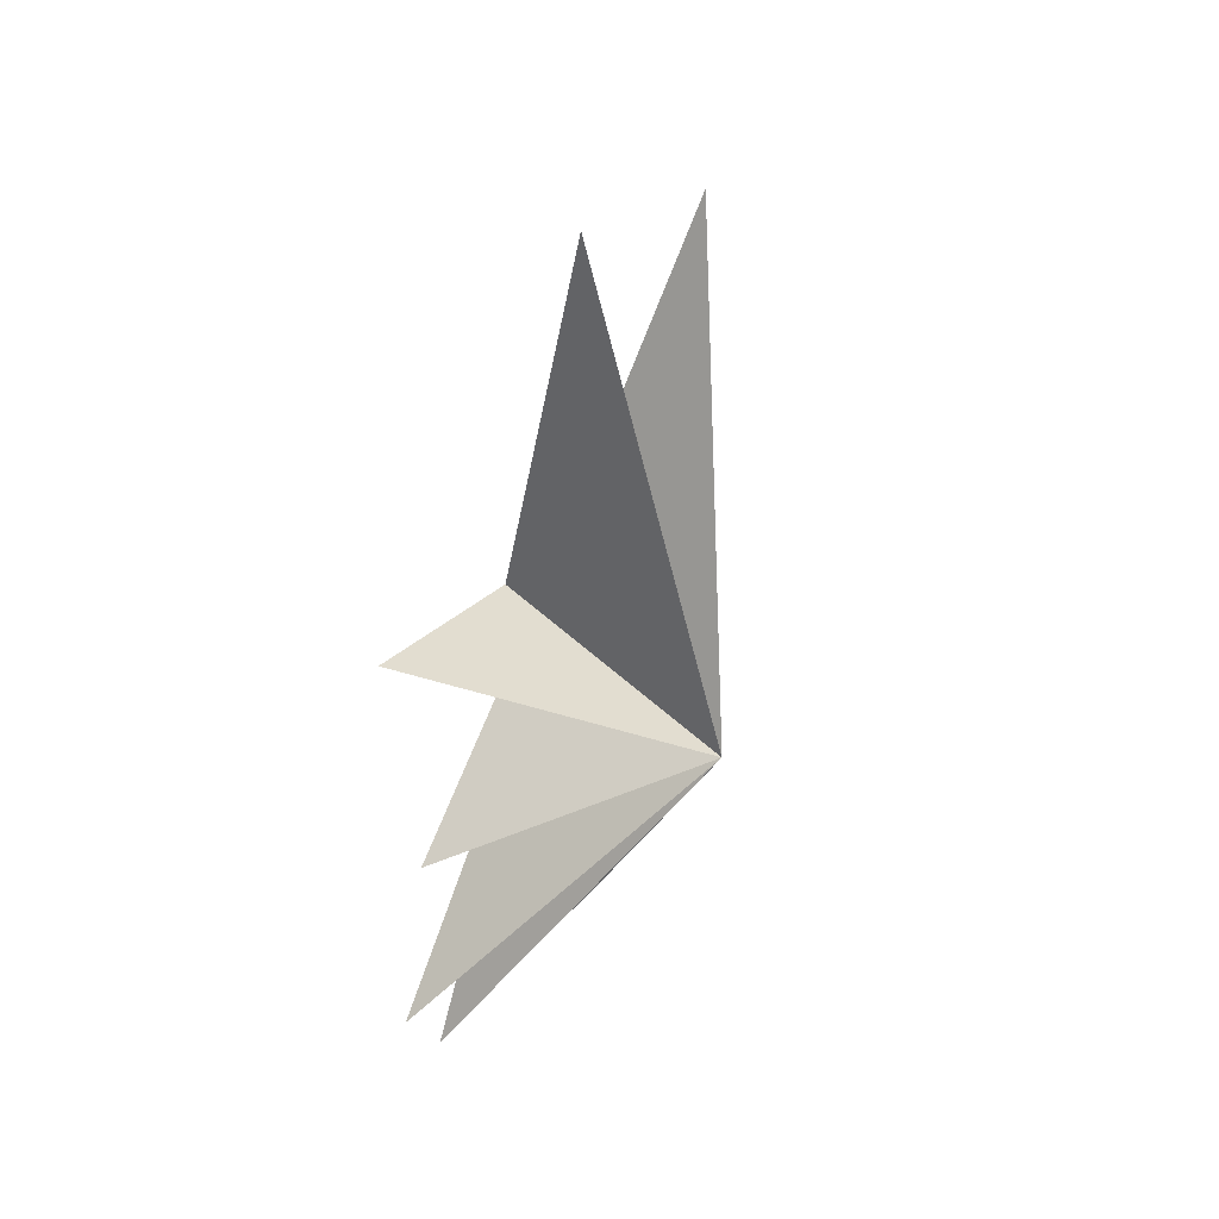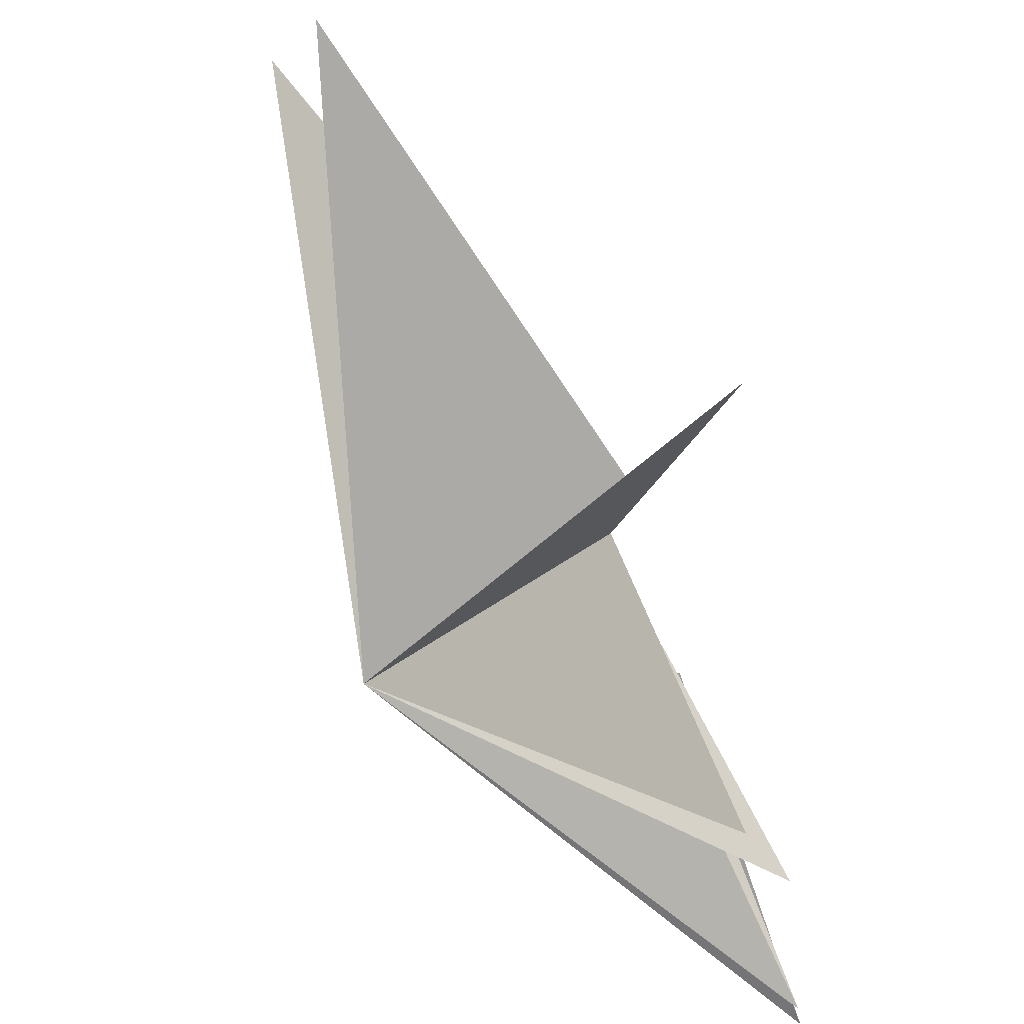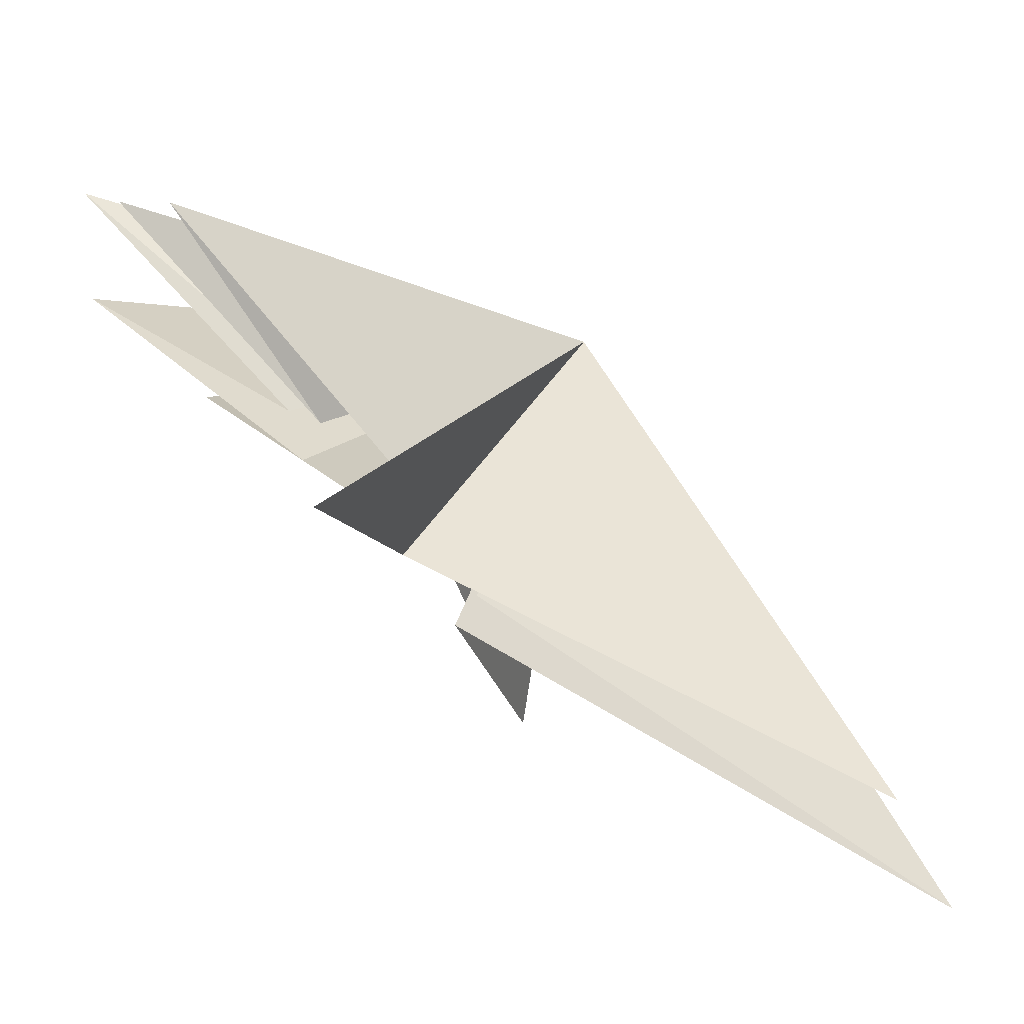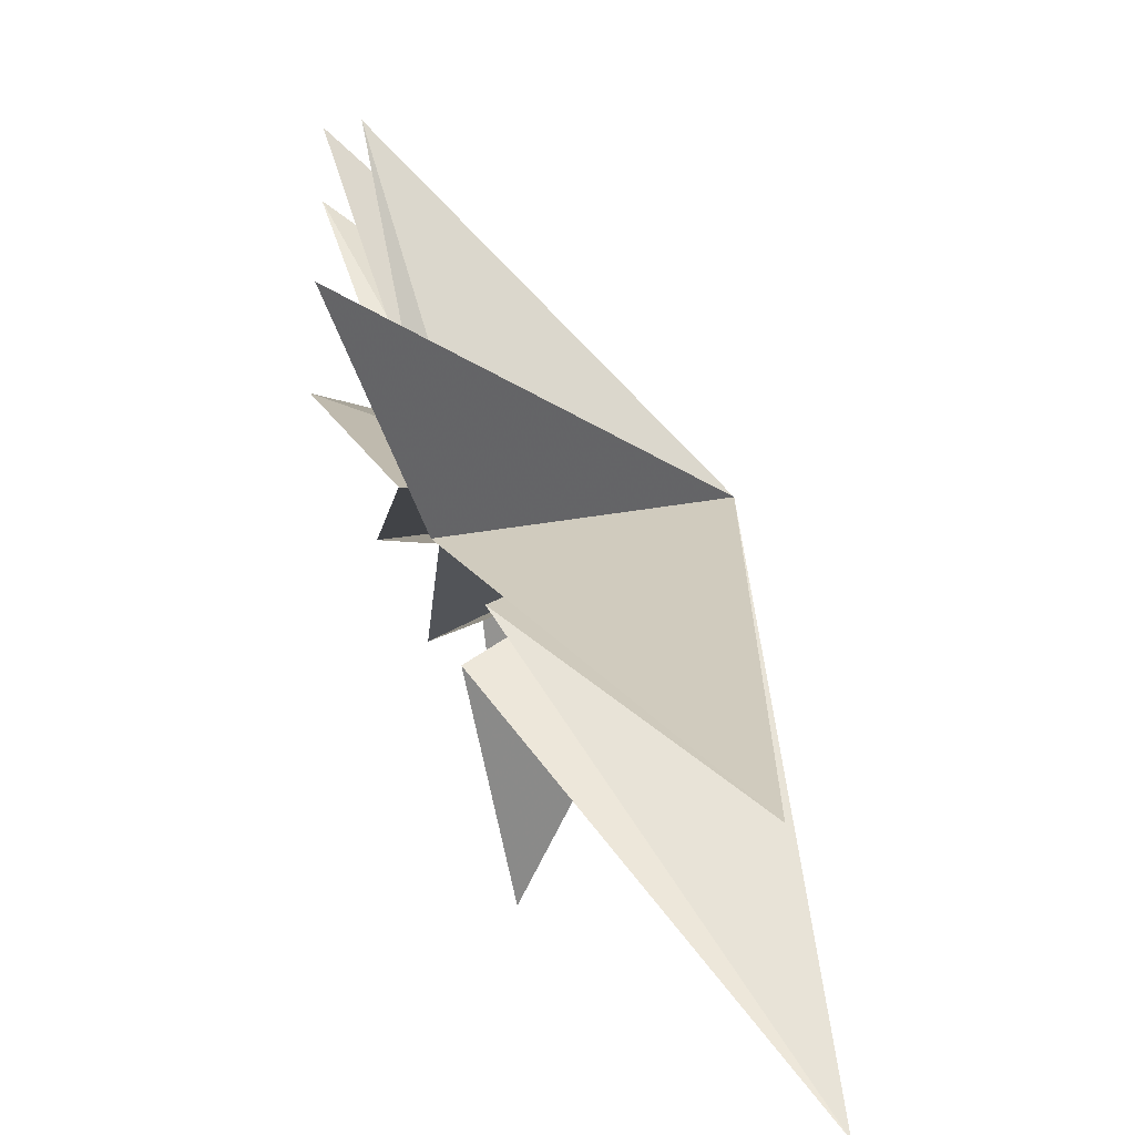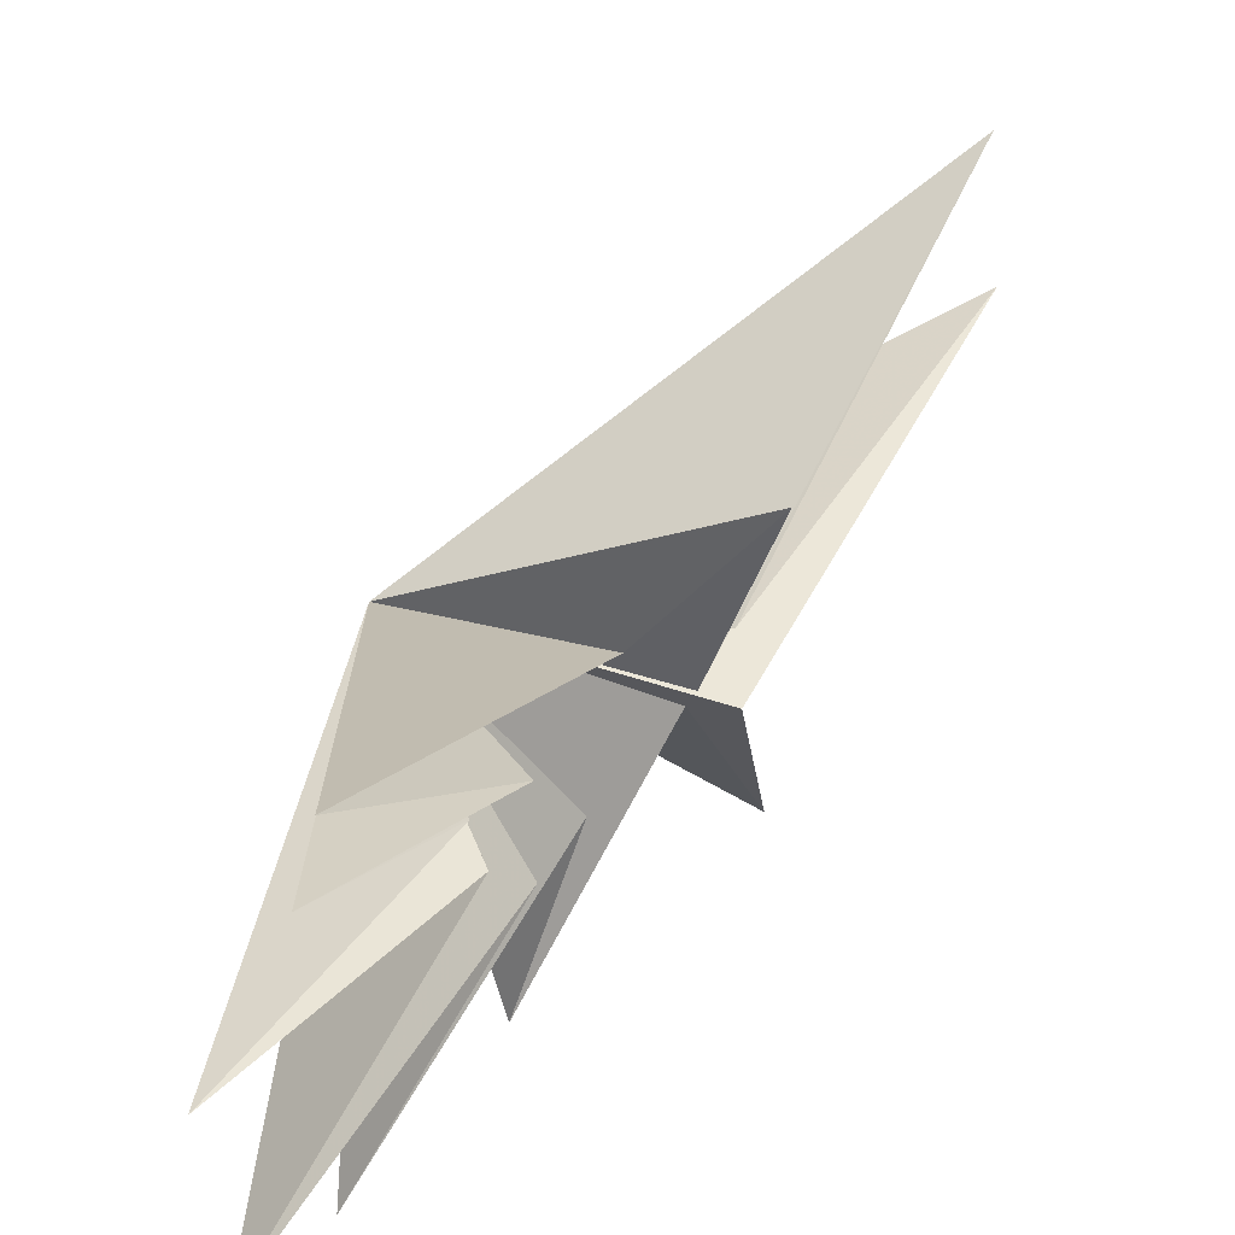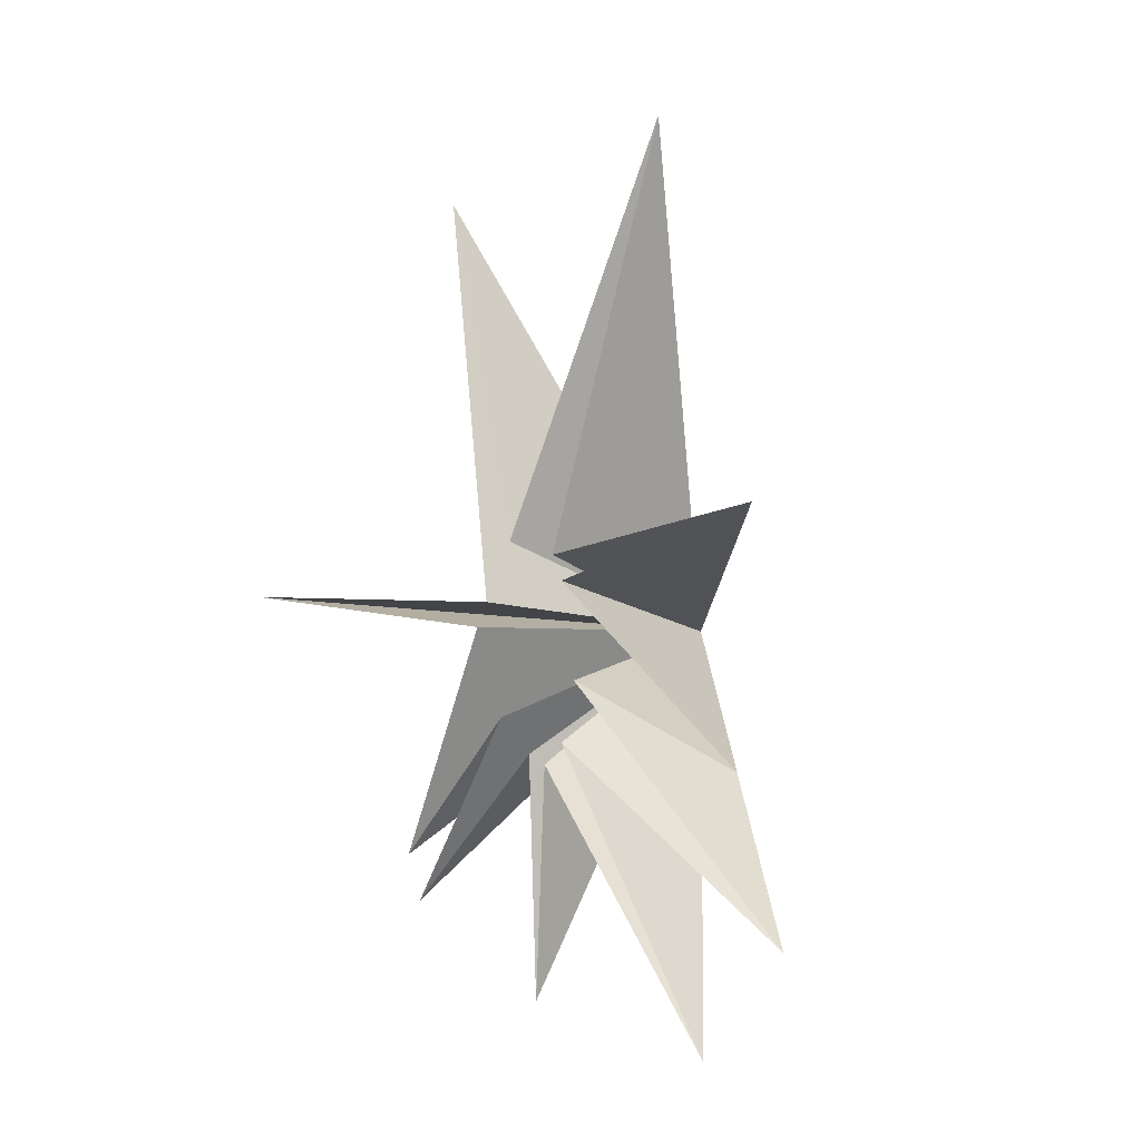
<metadata>
{"format":"obj","ext":"obj","renderer":"f3d","projection":"perspective","resolution":1024,"background":"white","views":[{"elev":37.9,"azim":32.8,"up":"+Z"},{"elev":78.5,"azim":157.2,"up":"+Y"},{"elev":72.0,"azim":-45.5,"up":"+Y"},{"elev":46.8,"azim":-19.7,"up":"+Y"},{"elev":54.8,"azim":-138.5,"up":"+Y"},{"elev":4.7,"azim":-52.2,"up":"+Z"}]}
</metadata>
<code>
v 0.597 0.2596 -2.591
v 0.37 -0.1622 -9.585
v 0.07769 -0.7115 -2.714
v -0.1587 -6.243 -10.03
v -0.3363 -1.634 -1.942
v 0.408 -8.338 -6.875
v -9.819e-05 -1.797 -0.2619
v 0.2245 -6.999 -2.277
v 0.03229 -1.336 2.449
v -0.1411 -7.626 4.815
v -0.6728 -1.587 3.214
v 2.581 -2.732 15.16
v -0.2263 0.2738 3.472
v 1.818 4.046 13.03
v -0.7675 0.6614 1.803
v -2.624 7.723 1.671
v 0.2089 1.825 0.9419
v 0.4464 4.726 -6.033
v 0.04983 0.834 -1.536
v -0.07717 3.815 -7.184
v 6.169 -1.777 0.5411
f 21 3 2
f 2 1 21
f 20 19 21
f 3 21 4
f 6 5 21
f 21 7 6
f 8 7 21
f 21 5 4
f 21 13 12
f 21 1 20
f 21 9 8
f 9 21 10
f 11 10 21
f 11 21 12
f 13 21 14
f 18 21 19
f 15 21 16
f 21 17 16
f 15 14 21
f 17 21 18

</code>
